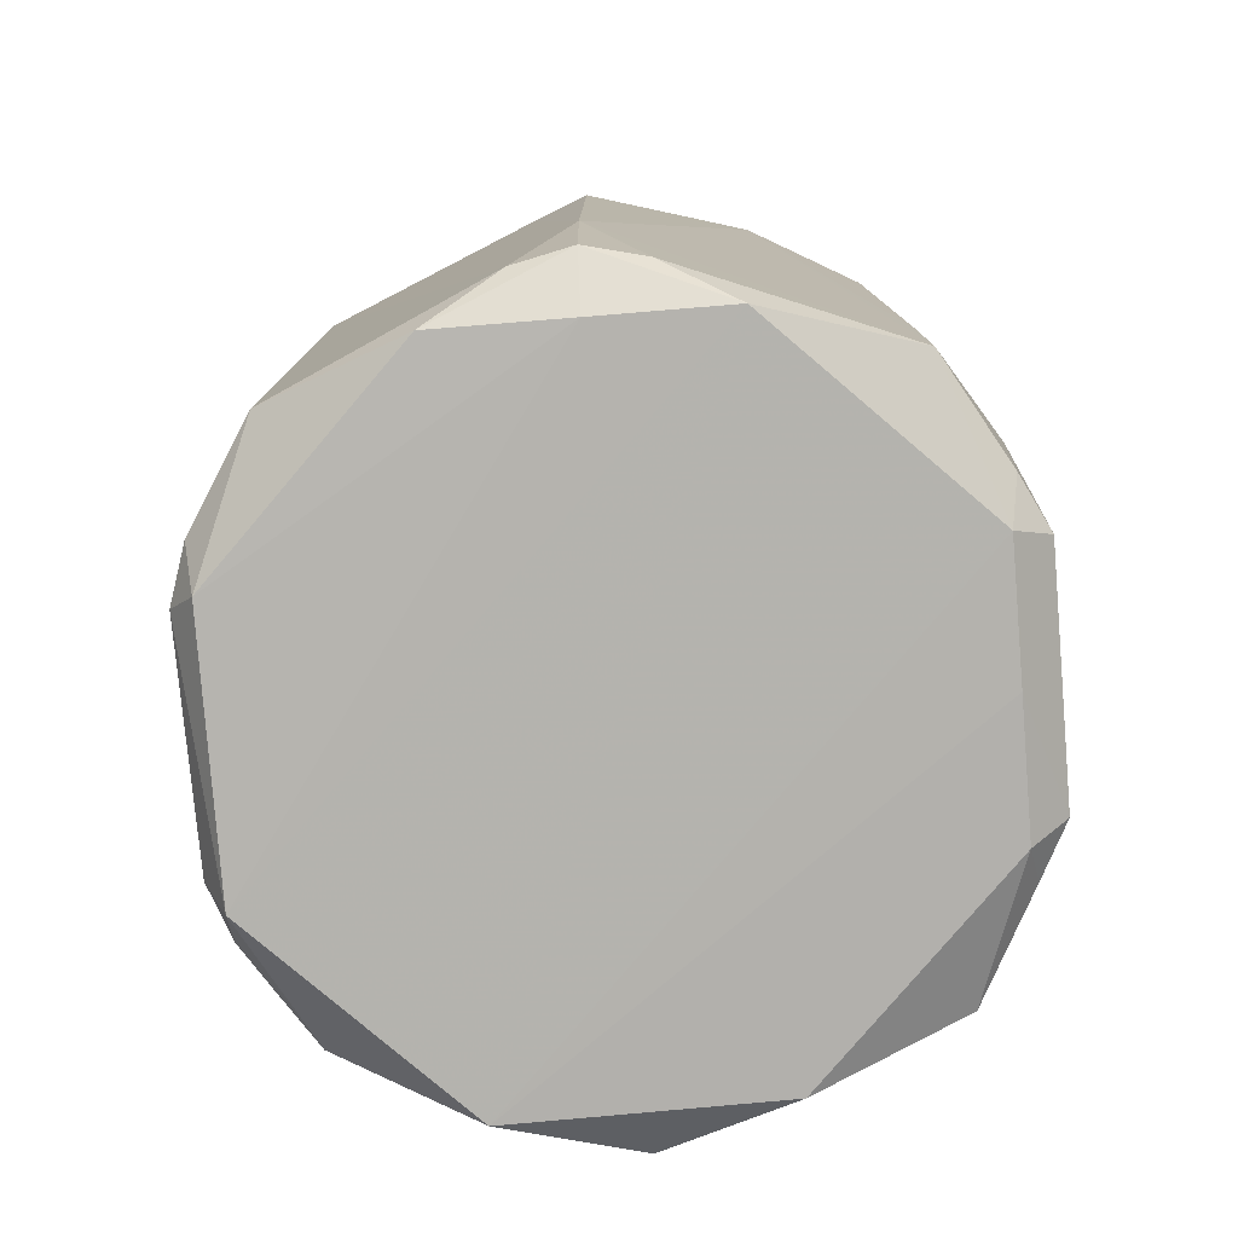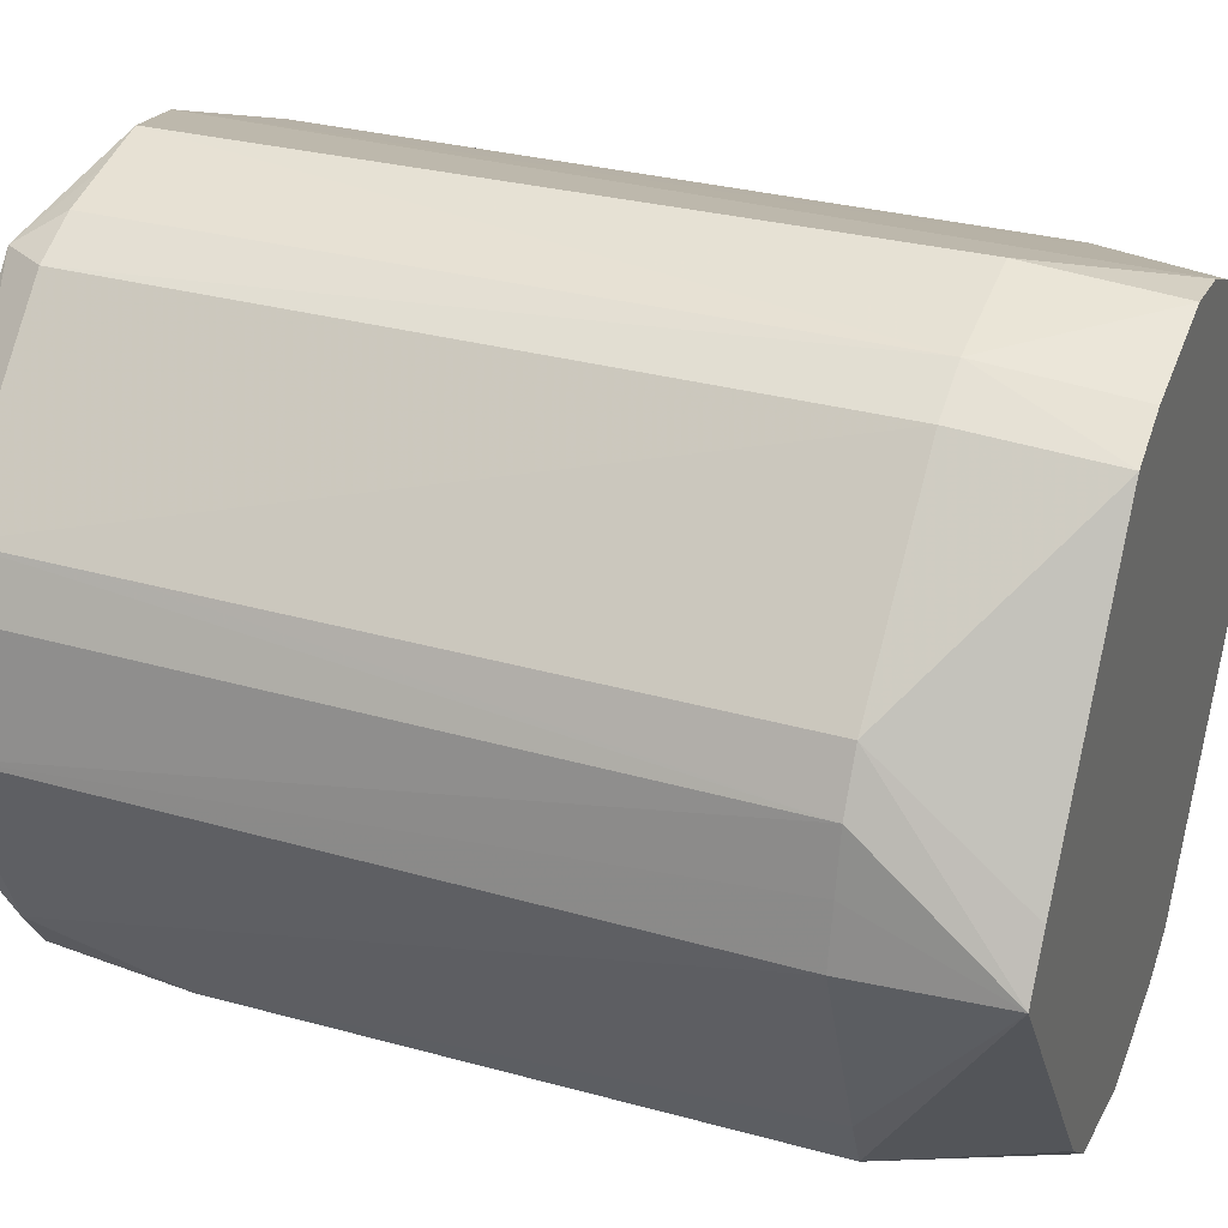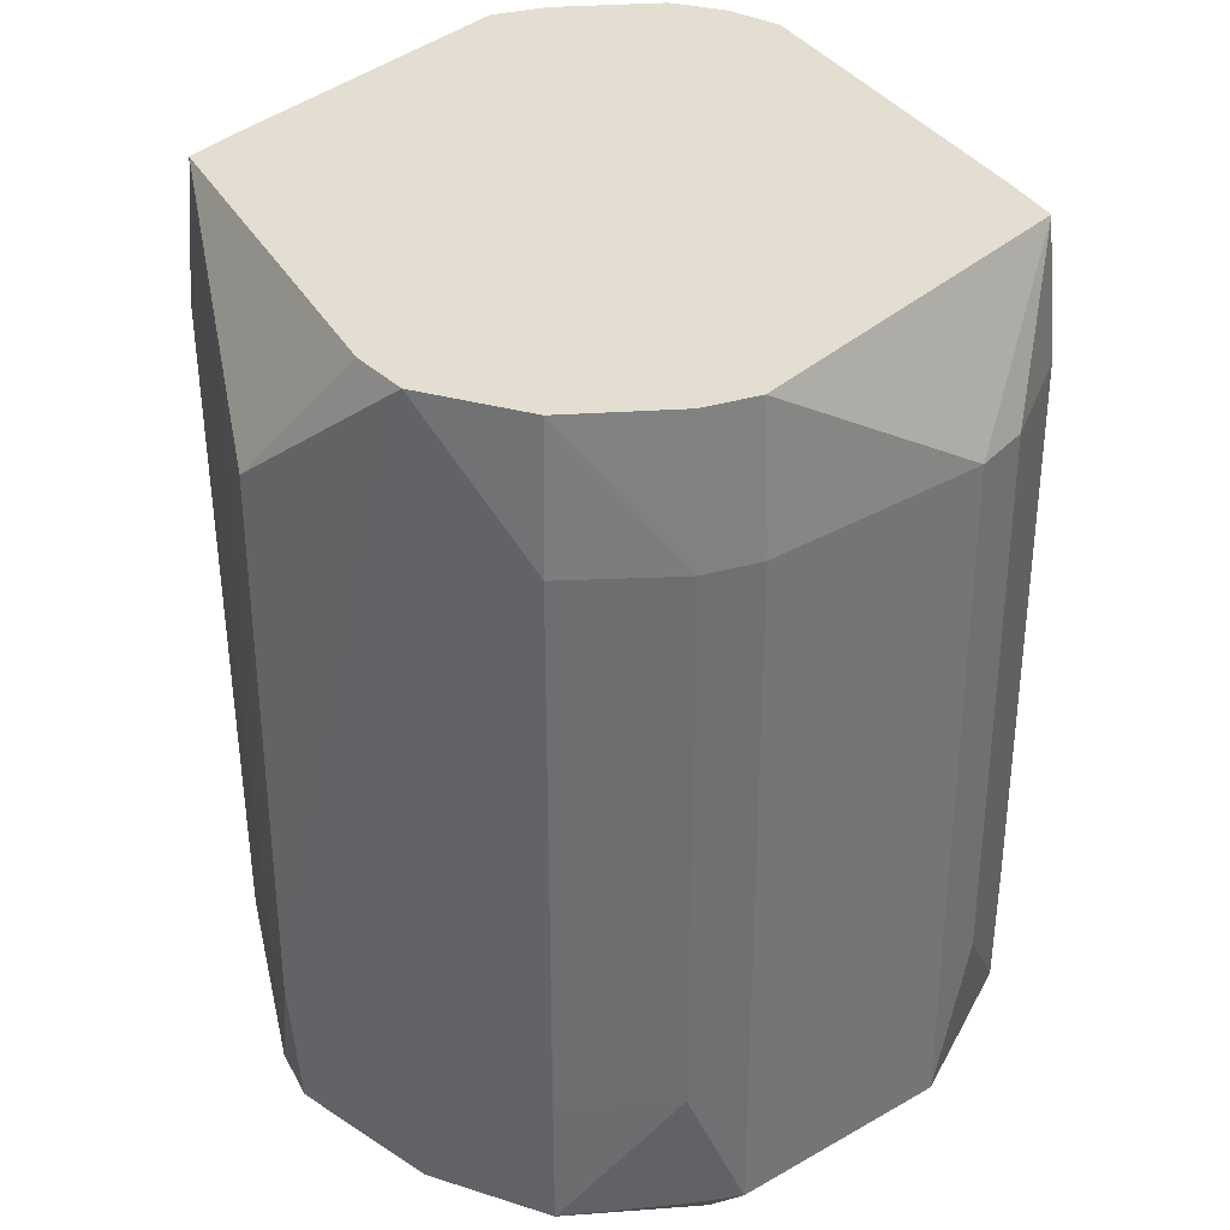
<metadata>
{"format":"obj","ext":"obj","renderer":"f3d","projection":"perspective","resolution":1024,"background":"white","views":[{"elev":-79.4,"azim":-40.3,"up":"+Z"},{"elev":32.9,"azim":-68.8,"up":"+Y"},{"elev":36.2,"azim":8.1,"up":"+Z"}]}
</metadata>
<code>
v 2.789e-05 -0.01828 0.01434
v -0.005343 -0.01661 0.02118
v 2.789e-05 -0.01837 -0.013
v 2.789e-05 -0.01837 -0.013
v 0.005607 -0.01726 -0.013
v 2.789e-05 -0.01828 0.01434
v 2.789e-05 -0.01834 -0.01983
v 0.005607 -0.01726 -0.013
v 2.789e-05 -0.01837 -0.013
v 2.789e-05 -0.01837 -0.013
v -0.005343 -0.01661 0.02118
v 2.789e-05 -0.01834 -0.01983
v -0.005343 -0.01661 0.02118
v 2.789e-05 -0.01828 0.01434
v 2.789e-05 -0.01768 0.02118
v 0.01835 -8.607e-05 -0.013
v 0.01832 -8.607e-05 -0.01983
v 0.01286 0.01274 0.01434
v 0.01511 0.006475 -0.02156
v 0.01511 -0.006475 -0.0215
v 0.006475 0.01511 -0.0219
v 0.01832 -8.607e-05 -0.01983
v 0.01511 -0.006475 -0.0215
v 0.01511 0.006475 -0.02156
v 0.006475 0.01511 -0.0219
v 0.01256 0.01244 -0.01983
v 0.01511 0.006475 -0.02156
v 0.01511 0.006475 -0.02156
v 0.01256 0.01244 -0.01983
v 0.01832 -8.607e-05 -0.01983
v -0.0129 -0.01302 -0.013
v 2.789e-05 -0.01834 -0.01983
v -0.005343 -0.01661 0.02118
v 0.006475 -0.01511 -0.02162
v 2.789e-05 -0.01834 -0.01983
v -0.006475 -0.01511 -0.02162
v -0.01252 -0.01264 -0.01983
v -0.01079 -0.01079 -0.02162
v -0.006475 -0.01511 -0.02162
v 0.006475 0.01511 -0.0219
v 0.006475 -0.01511 -0.02162
v -0.006475 -0.01511 -0.02162
v -0.006475 -0.01511 -0.02162
v 0.002158 0.01511 -0.02189
v 0.006475 0.01511 -0.0219
v -0.01511 -0.006475 -0.02142
v -0.01079 -0.01079 -0.02162
v -0.01252 -0.01264 -0.01983
v -0.01791 -8.607e-05 -0.01983
v -0.01511 0.006475 -0.02155
v -0.01511 -0.006475 -0.02142
v -0.01511 0.006475 -0.02155
v -0.01079 -0.01079 -0.02162
v -0.01511 -0.006475 -0.02142
v -0.01578 0.007966 0.01434
v -0.01763 -8.607e-05 0.02118
v -0.01611 0.00247 0.02118
v -0.005343 -0.01661 0.02118
v 2.789e-05 -0.01768 0.02118
v -0.00267 -0.01712 0.02118
v 0.002821 -0.01772 0.01434
v 2.789e-05 -0.01828 0.01434
v 0.005607 -0.01726 -0.013
v 0.005607 -0.01726 -0.013
v 0.00558 -0.01717 0.01434
v 0.002821 -0.01772 0.01434
v 0.002821 -0.01772 0.01434
v 2.789e-05 -0.01768 0.02118
v 2.789e-05 -0.01828 0.01434
v 0.002821 -0.01772 0.01434
v 0.00558 -0.01717 0.01434
v 2.789e-05 -0.01768 0.02118
v 0.01832 -8.607e-05 -0.01983
v 0.01256 0.01244 -0.01983
v 0.01262 0.0125 -0.013
v 0.01262 0.0125 -0.013
v 0.01286 0.01274 0.01434
v 0.01832 -8.607e-05 -0.01983
v 0.01764 -8.607e-05 0.02118
v 0.01286 0.01274 0.01434
v 0.01582 0.002416 0.02118
v 0.006475 0.01511 -0.0219
v 0.002158 0.01511 -0.02189
v 2.789e-05 0.0175 -0.01983
v 0.00811 -0.01595 -0.01983
v 0.00558 -0.01717 0.01434
v 0.005607 -0.01726 -0.013
v 0.01079 -0.01079 -0.02162
v 0.01589 -0.008171 -0.01983
v 0.006475 -0.01511 -0.02162
v 0.01511 -0.006475 -0.0215
v 0.01589 -0.008171 -0.01983
v 0.01079 -0.01079 -0.02162
v 0.01079 -0.01079 -0.02162
v 0.006475 -0.01511 -0.02162
v 0.006475 0.01511 -0.0219
v 0.006475 0.01511 -0.0219
v 0.01511 -0.006475 -0.0215
v 0.01079 -0.01079 -0.02162
v 0.01671 -0.005506 -0.01983
v 0.01511 -0.006475 -0.0215
v 0.01832 -8.607e-05 -0.01983
v 0.01671 -0.005506 -0.01983
v 0.01589 -0.008171 -0.01983
v 0.01511 -0.006475 -0.0215
v -0.01282 -0.01293 0.01434
v -0.0129 -0.01302 -0.013
v -0.005343 -0.01661 0.02118
v -0.01511 0.006475 -0.02155
v -0.01545 0.007799 -0.01983
v -0.006475 0.01511 -0.02189
v -0.006475 0.01511 -0.02189
v -0.01079 -0.01079 -0.02162
v -0.01511 0.006475 -0.02155
v -0.006475 0.01511 -0.02189
v -0.006475 -0.01511 -0.02162
v -0.01079 -0.01079 -0.02162
v -0.01252 -0.01264 -0.01983
v -0.006475 -0.01511 -0.02162
v -0.01013 -0.01407 -0.01983
v -0.01013 -0.01407 -0.01983
v -0.006475 -0.01511 -0.02162
v 2.789e-05 -0.01834 -0.01983
v -0.01013 -0.01407 -0.01983
v -0.0129 -0.01302 -0.013
v -0.01252 -0.01264 -0.01983
v 2.789e-05 -0.01834 -0.01983
v -0.0129 -0.01302 -0.013
v -0.01013 -0.01407 -0.01983
v -0.01252 -0.01264 -0.01983
v -0.0129 -0.01302 -0.013
v -0.01403 -0.0103 -0.01983
v -0.01403 -0.0103 -0.01983
v -0.01511 -0.006475 -0.02142
v -0.01252 -0.01264 -0.01983
v -0.01791 -8.607e-05 -0.01983
v -0.01511 -0.006475 -0.02142
v -0.01403 -0.0103 -0.01983
v -0.01403 -0.0103 -0.01983
v -0.01796 -8.607e-05 -0.013
v -0.01791 -8.607e-05 -0.01983
v -0.01403 -0.0103 -0.01983
v -0.0129 -0.01302 -0.013
v -0.01817 -8.607e-05 0.01434
v -0.01817 -8.607e-05 0.01434
v -0.01796 -8.607e-05 -0.013
v -0.01403 -0.0103 -0.01983
v -0.01669 0.005344 -0.01983
v -0.01545 0.007799 -0.01983
v -0.01511 0.006475 -0.02155
v -0.01669 0.005344 -0.01983
v -0.01511 0.006475 -0.02155
v -0.01791 -8.607e-05 -0.01983
v -0.01763 -8.607e-05 0.02118
v -0.01578 0.007966 0.01434
v -0.01708 0.005473 0.01434
v -0.01545 0.007799 -0.01983
v -0.01669 0.005344 -0.01983
v -0.01708 0.005473 0.01434
v -0.01708 0.005473 0.01434
v -0.01669 0.005344 -0.01983
v -0.01791 -8.607e-05 -0.01983
v 0.007716 -0.01517 0.02118
v -0.00267 -0.01712 0.02118
v 0.005351 -0.01647 0.02118
v 0.005351 -0.01647 0.02118
v -0.00267 -0.01712 0.02118
v 2.789e-05 -0.01768 0.02118
v 2.789e-05 -0.01768 0.02118
v 0.00558 -0.01717 0.01434
v 0.005351 -0.01647 0.02118
v 0.01286 0.01274 0.01434
v 0.01262 0.0125 -0.013
v 0.01021 0.01393 0.01434
v 0.01021 0.01393 0.01434
v 0.01256 0.01244 -0.01983
v 0.006475 0.01511 -0.0219
v 0.01021 0.01393 0.01434
v 0.01262 0.0125 -0.013
v 0.01256 0.01244 -0.01983
v 0.01419 0.004517 0.02118
v 0.01286 0.01274 0.01434
v 0.005267 0.01604 0.02118
v 0.01419 0.004517 0.02118
v 0.01582 0.002416 0.02118
v 0.01286 0.01274 0.01434
v 2.789e-05 0.01768 0.02118
v -0.01763 -8.607e-05 0.02118
v -0.005343 -0.01661 0.02118
v -0.01611 0.00247 0.02118
v -0.01763 -8.607e-05 0.02118
v 2.789e-05 0.01768 0.02118
v 0.006475 -0.01511 -0.02162
v 0.01589 -0.008171 -0.01983
v 0.012 -0.01206 -0.01983
v 0.012 -0.01206 -0.01983
v 0.00811 -0.01595 -0.01983
v 0.006475 -0.01511 -0.02162
v 0.006475 -0.01511 -0.02162
v 0.00811 -0.01595 -0.01983
v 0.005469 -0.01683 -0.01983
v 0.005469 -0.01683 -0.01983
v 2.789e-05 -0.01834 -0.01983
v 0.006475 -0.01511 -0.02162
v 0.005469 -0.01683 -0.01983
v 0.00811 -0.01595 -0.01983
v 0.005607 -0.01726 -0.013
v 0.005607 -0.01726 -0.013
v 2.789e-05 -0.01834 -0.01983
v 0.005469 -0.01683 -0.01983
v 0.00558 -0.01717 0.01434
v 0.00811 -0.01595 -0.01983
v 0.008055 -0.01584 0.01434
v 0.007716 -0.01517 0.02118
v 0.005351 -0.01647 0.02118
v 0.008055 -0.01584 0.01434
v 0.008055 -0.01584 0.01434
v 0.005351 -0.01647 0.02118
v 0.00558 -0.01717 0.01434
v 0.00811 -0.01595 -0.01983
v 0.012 -0.01206 -0.01983
v 0.008055 -0.01584 0.01434
v 0.01764 -8.607e-05 0.02118
v -0.00267 -0.01712 0.02118
v 0.01454 -0.0048 0.02118
v 0.01764 -8.607e-05 0.02118
v 0.01714 -0.005648 0.01434
v 0.01826 -8.607e-05 0.01434
v 0.01835 -8.607e-05 -0.013
v 0.01286 0.01274 0.01434
v 0.01826 -8.607e-05 0.01434
v 0.01826 -8.607e-05 0.01434
v 0.01286 0.01274 0.01434
v 0.01764 -8.607e-05 0.02118
v 0.01589 -0.008171 -0.01983
v 0.01671 -0.005506 -0.01983
v 0.01724 -0.005678 -0.013
v 0.01724 -0.005678 -0.013
v 0.01671 -0.005506 -0.01983
v 0.01832 -8.607e-05 -0.01983
v 0.01724 -0.005678 -0.013
v 0.01832 -8.607e-05 -0.01983
v 0.01835 -8.607e-05 -0.013
v 0.01835 -8.607e-05 -0.013
v 0.01826 -8.607e-05 0.01434
v 0.01724 -0.005678 -0.013
v 0.01724 -0.005678 -0.013
v 0.01826 -8.607e-05 0.01434
v 0.01714 -0.005648 0.01434
v -0.007429 -0.01472 0.02118
v -0.01282 -0.01293 0.01434
v -0.005343 -0.01661 0.02118
v -0.01398 -0.01026 0.01434
v -0.01282 -0.01293 0.01434
v -0.01763 -8.607e-05 0.02118
v -0.0129 -0.01302 -0.013
v -0.01282 -0.01293 0.01434
v -0.01398 -0.01026 0.01434
v -0.002158 0.01511 -0.02189
v 2.789e-05 0.0175 -0.01983
v 0.002158 0.01511 -0.02189
v -0.002158 0.01511 -0.02189
v -0.006475 0.01511 -0.02189
v 2.789e-05 0.0175 -0.01983
v 0.002158 0.01511 -0.02189
v -0.006475 -0.01511 -0.02162
v -0.002158 0.01511 -0.02189
v -0.006475 -0.01511 -0.02162
v -0.006475 0.01511 -0.02189
v -0.002158 0.01511 -0.02189
v -0.01467 0.004688 0.02118
v -0.01578 0.007966 0.01434
v -0.01611 0.00247 0.02118
v -0.01467 0.004688 0.02118
v -0.01206 0.008694 0.02118
v -0.01578 0.007966 0.01434
v -0.01611 0.00247 0.02118
v 2.789e-05 0.01768 0.02118
v -0.01467 0.004688 0.02118
v -0.01467 0.004688 0.02118
v 2.789e-05 0.01768 0.02118
v -0.01206 0.008694 0.02118
v -0.01817 -8.607e-05 0.01434
v -0.01763 -8.607e-05 0.02118
v -0.01763 0.002711 0.01434
v -0.01763 -8.607e-05 0.02118
v -0.01708 0.005473 0.01434
v -0.01763 0.002711 0.01434
v -0.01763 0.002711 0.01434
v -0.01796 -8.607e-05 -0.013
v -0.01817 -8.607e-05 0.01434
v -0.01791 -8.607e-05 -0.01983
v -0.01796 -8.607e-05 -0.013
v -0.01763 0.002711 0.01434
v -0.01763 0.002711 0.01434
v -0.01708 0.005473 0.01434
v -0.01791 -8.607e-05 -0.01983
v -0.01545 0.007799 -0.01983
v -0.01708 0.005473 0.01434
v -0.01551 0.007833 -0.013
v -0.01551 0.007833 -0.013
v -0.01708 0.005473 0.01434
v -0.01578 0.007966 0.01434
v -0.01551 0.007833 -0.013
v -0.008024 0.01572 0.01434
v -0.01545 0.007799 -0.01983
v -0.01578 0.007966 0.01434
v -0.008024 0.01572 0.01434
v -0.01551 0.007833 -0.013
v -0.005322 0.01638 -0.01983
v -0.006475 0.01511 -0.02189
v -0.007786 0.01525 -0.01983
v -0.005322 0.01638 -0.01983
v -0.007786 0.01525 -0.01983
v -0.005527 0.01701 0.01434
v -0.005527 0.01701 0.01434
v -0.007786 0.01525 -0.01983
v -0.008024 0.01572 0.01434
v -0.007787 0.01525 0.02118
v -0.008024 0.01572 0.01434
v -0.01578 0.007966 0.01434
v -0.007787 0.01525 0.02118
v -0.005527 0.01701 0.01434
v -0.008024 0.01572 0.01434
v 0.002774 0.01725 0.02118
v -0.00267 -0.01712 0.02118
v 0.01764 -8.607e-05 0.02118
v 0.01764 -8.607e-05 0.02118
v 0.01582 0.002416 0.02118
v 0.002774 0.01725 0.02118
v 0.01582 0.002416 0.02118
v 0.01419 0.004517 0.02118
v 0.002774 0.01725 0.02118
v 0.002774 0.01725 0.02118
v 0.01419 0.004517 0.02118
v 0.005267 0.01604 0.02118
v 0.002774 0.01725 0.02118
v 2.789e-05 0.01813 0.01434
v 2.789e-05 0.01768 0.02118
v 0.002774 0.01725 0.02118
v 0.01021 0.01393 0.01434
v 0.006475 0.01511 -0.0219
v 0.005267 0.01604 0.02118
v 0.01286 0.01274 0.01434
v 0.002774 0.01725 0.02118
v 0.01286 0.01274 0.01434
v 0.01021 0.01393 0.01434
v 0.002774 0.01725 0.02118
v 0.01579 -0.008116 0.01434
v 0.012 -0.01206 -0.01983
v 0.01589 -0.008171 -0.01983
v 0.01579 -0.008116 0.01434
v 0.008055 -0.01584 0.01434
v 0.012 -0.01206 -0.01983
v 0.01589 -0.008171 -0.01983
v 0.01724 -0.005678 -0.013
v 0.01579 -0.008116 0.01434
v 0.01579 -0.008116 0.01434
v 0.01724 -0.005678 -0.013
v 0.01714 -0.005648 0.01434
v 0.007716 -0.01517 0.02118
v 0.008055 -0.01584 0.01434
v 0.01579 -0.008116 0.01434
v 0.01579 -0.008116 0.01434
v 0.01714 -0.005648 0.01434
v 0.01764 -8.607e-05 0.02118
v 0.01764 -8.607e-05 0.02118
v 0.01454 -0.0048 0.02118
v 0.01579 -0.008116 0.01434
v -0.01501 -0.00775 0.01434
v -0.01763 -8.607e-05 0.02118
v -0.01817 -8.607e-05 0.01434
v -0.01501 -0.00775 0.01434
v -0.01398 -0.01026 0.01434
v -0.01763 -8.607e-05 0.02118
v -0.01817 -8.607e-05 0.01434
v -0.0129 -0.01302 -0.013
v -0.01501 -0.00775 0.01434
v -0.0129 -0.01302 -0.013
v -0.01398 -0.01026 0.01434
v -0.01501 -0.00775 0.01434
v -0.01545 0.007799 -0.01983
v -0.008024 0.01572 0.01434
v -0.009736 0.01335 -0.01983
v -0.008024 0.01572 0.01434
v -0.007786 0.01525 -0.01983
v -0.009736 0.01335 -0.01983
v -0.009736 0.01335 -0.01983
v -0.006475 0.01511 -0.02189
v -0.01545 0.007799 -0.01983
v -0.009736 0.01335 -0.01983
v -0.007786 0.01525 -0.01983
v -0.006475 0.01511 -0.02189
v -0.005322 0.01638 -0.01983
v -0.005527 0.01701 0.01434
v -0.00267 0.01695 -0.01983
v -0.00267 0.01695 -0.01983
v -0.005527 0.01701 0.01434
v 2.789e-05 0.0175 -0.01983
v -0.00267 0.01695 -0.01983
v -0.006475 0.01511 -0.02189
v -0.005322 0.01638 -0.01983
v 2.789e-05 0.0175 -0.01983
v -0.006475 0.01511 -0.02189
v -0.00267 0.01695 -0.01983
v -0.01578 0.007966 0.01434
v -0.01206 0.008694 0.02118
v -0.00936 0.01284 0.02118
v -0.00936 0.01284 0.02118
v -0.007787 0.01525 0.02118
v -0.01578 0.007966 0.01434
v -0.01206 0.008694 0.02118
v 2.789e-05 0.01768 0.02118
v -0.00936 0.01284 0.02118
v 2.789e-05 0.01768 0.02118
v -0.007787 0.01525 0.02118
v -0.00936 0.01284 0.02118
v -0.005527 0.01701 0.01434
v -0.007787 0.01525 0.02118
v -0.005342 0.01644 0.02118
v 2.789e-05 0.01768 0.02118
v -0.005527 0.01701 0.01434
v -0.005342 0.01644 0.02118
v -0.005342 0.01644 0.02118
v -0.007787 0.01525 0.02118
v 2.789e-05 0.01768 0.02118
v -0.002768 0.01757 0.01434
v -0.005527 0.01701 0.01434
v 2.789e-05 0.01768 0.02118
v 2.789e-05 0.01768 0.02118
v 2.789e-05 0.01813 0.01434
v -0.002768 0.01757 0.01434
v 2.789e-05 0.0175 -0.01983
v -0.005527 0.01701 0.01434
v -0.002768 0.01757 0.01434
v 2.789e-05 0.01813 0.01434
v 0.002774 0.01725 0.02118
v 2.789e-05 0.01762 -0.013
v 2.789e-05 0.0175 -0.01983
v -0.002768 0.01757 0.01434
v 2.789e-05 0.01762 -0.013
v 2.789e-05 0.01762 -0.013
v -0.002768 0.01757 0.01434
v 2.789e-05 0.01813 0.01434
v 0.006475 0.01511 -0.0219
v 2.789e-05 0.0175 -0.01983
v 2.789e-05 0.01762 -0.013
v 2.789e-05 0.01762 -0.013
v 0.002774 0.01725 0.02118
v 0.006475 0.01511 -0.0219
v 0.007716 -0.01517 0.02118
v 0.01579 -0.008116 0.01434
v 0.01322 -0.006807 0.02118
v 0.01322 -0.006807 0.02118
v 0.01579 -0.008116 0.01434
v 0.01454 -0.0048 0.02118
v -0.01763 -8.607e-05 0.02118
v -0.01282 -0.01293 0.01434
v -0.01588 -0.002605 0.02118
v -0.01282 -0.01293 0.01434
v -0.01437 -0.004764 0.02118
v -0.01588 -0.002605 0.02118
v -0.005343 -0.01661 0.02118
v -0.01763 -8.607e-05 0.02118
v -0.01588 -0.002605 0.02118
v -0.01588 -0.002605 0.02118
v -0.01437 -0.004764 0.02118
v -0.005343 -0.01661 0.02118
v -0.01282 -0.01293 0.01434
v -0.007429 -0.01472 0.02118
v -0.01038 -0.01049 0.02118
v -0.01038 -0.01049 0.02118
v -0.01437 -0.004764 0.02118
v -0.01282 -0.01293 0.01434
v -0.01038 -0.01049 0.02118
v -0.007429 -0.01472 0.02118
v -0.005343 -0.01661 0.02118
v -0.005343 -0.01661 0.02118
v -0.01437 -0.004764 0.02118
v -0.01038 -0.01049 0.02118
v 0.002774 0.01725 0.02118
v 2.789e-05 0.01768 0.02118
v -0.005343 -0.01661 0.02118
v -0.005343 -0.01661 0.02118
v -0.00267 -0.01712 0.02118
v 0.002774 0.01725 0.02118
v 0.01322 -0.006807 0.02118
v 0.01454 -0.0048 0.02118
v -0.00267 -0.01712 0.02118
v 0.01322 -0.006807 0.02118
v -0.00267 -0.01712 0.02118
v 0.007716 -0.01517 0.02118
f 1 2 3
f 4 5 6
f 7 8 9
f 10 11 12
f 13 14 15
f 16 17 18
f 19 20 21
f 22 23 24
f 25 26 27
f 28 29 30
f 31 32 33
f 34 35 36
f 37 38 39
f 40 41 42
f 43 44 45
f 46 47 48
f 49 50 51
f 52 53 54
f 55 56 57
f 58 59 60
f 61 62 63
f 64 65 66
f 67 68 69
f 70 71 72
f 73 74 75
f 76 77 78
f 79 80 81
f 82 83 84
f 85 86 87
f 88 89 90
f 91 92 93
f 94 95 96
f 97 98 99
f 100 101 102
f 103 104 105
f 106 107 108
f 109 110 111
f 112 113 114
f 115 116 117
f 118 119 120
f 121 122 123
f 124 125 126
f 127 128 129
f 130 131 132
f 133 134 135
f 136 137 138
f 139 140 141
f 142 143 144
f 145 146 147
f 148 149 150
f 151 152 153
f 154 155 156
f 157 158 159
f 160 161 162
f 163 164 165
f 166 167 168
f 169 170 171
f 172 173 174
f 175 176 177
f 178 179 180
f 181 182 183
f 184 185 186
f 187 188 189
f 190 191 192
f 193 194 195
f 196 197 198
f 199 200 201
f 202 203 204
f 205 206 207
f 208 209 210
f 211 212 213
f 214 215 216
f 217 218 219
f 220 221 222
f 223 224 225
f 226 227 228
f 229 230 231
f 232 233 234
f 235 236 237
f 238 239 240
f 241 242 243
f 244 245 246
f 247 248 249
f 250 251 252
f 253 254 255
f 256 257 258
f 259 260 261
f 262 263 264
f 265 266 267
f 268 269 270
f 271 272 273
f 274 275 276
f 277 278 279
f 280 281 282
f 283 284 285
f 286 287 288
f 289 290 291
f 292 293 294
f 295 296 297
f 298 299 300
f 301 302 303
f 304 305 306
f 307 308 309
f 310 311 312
f 313 314 315
f 316 317 318
f 319 320 321
f 322 323 324
f 325 326 327
f 328 329 330
f 331 332 333
f 334 335 336
f 337 338 339
f 340 341 342
f 343 344 345
f 346 347 348
f 349 350 351
f 352 353 354
f 355 356 357
f 358 359 360
f 361 362 363
f 364 365 366
f 367 368 369
f 370 371 372
f 373 374 375
f 376 377 378
f 379 380 381
f 382 383 384
f 385 386 387
f 388 389 390
f 391 392 393
f 394 395 396
f 397 398 399
f 400 401 402
f 403 404 405
f 406 407 408
f 409 410 411
f 412 413 414
f 415 416 417
f 418 419 420
f 421 422 423
f 424 425 426
f 427 428 429
f 430 431 432
f 433 434 435
f 436 437 438
f 439 440 441
f 442 443 444
f 445 446 447
f 448 449 450
f 451 452 453
f 454 455 456
f 457 458 459
f 460 461 462
f 463 464 465
f 466 467 468
f 469 470 471
f 472 473 474
f 475 476 477
f 478 479 480
f 481 482 483
f 484 485 486
f 487 488 489
f 490 491 492

</code>
